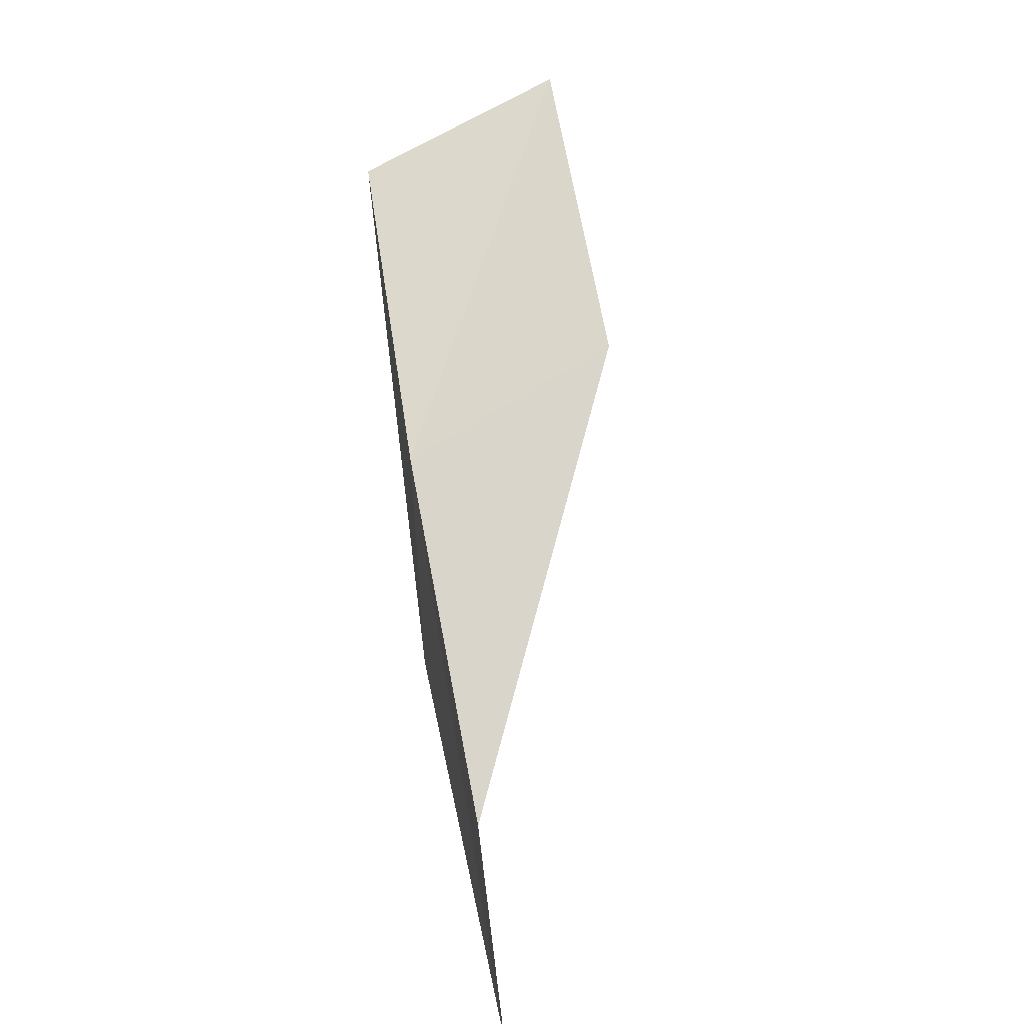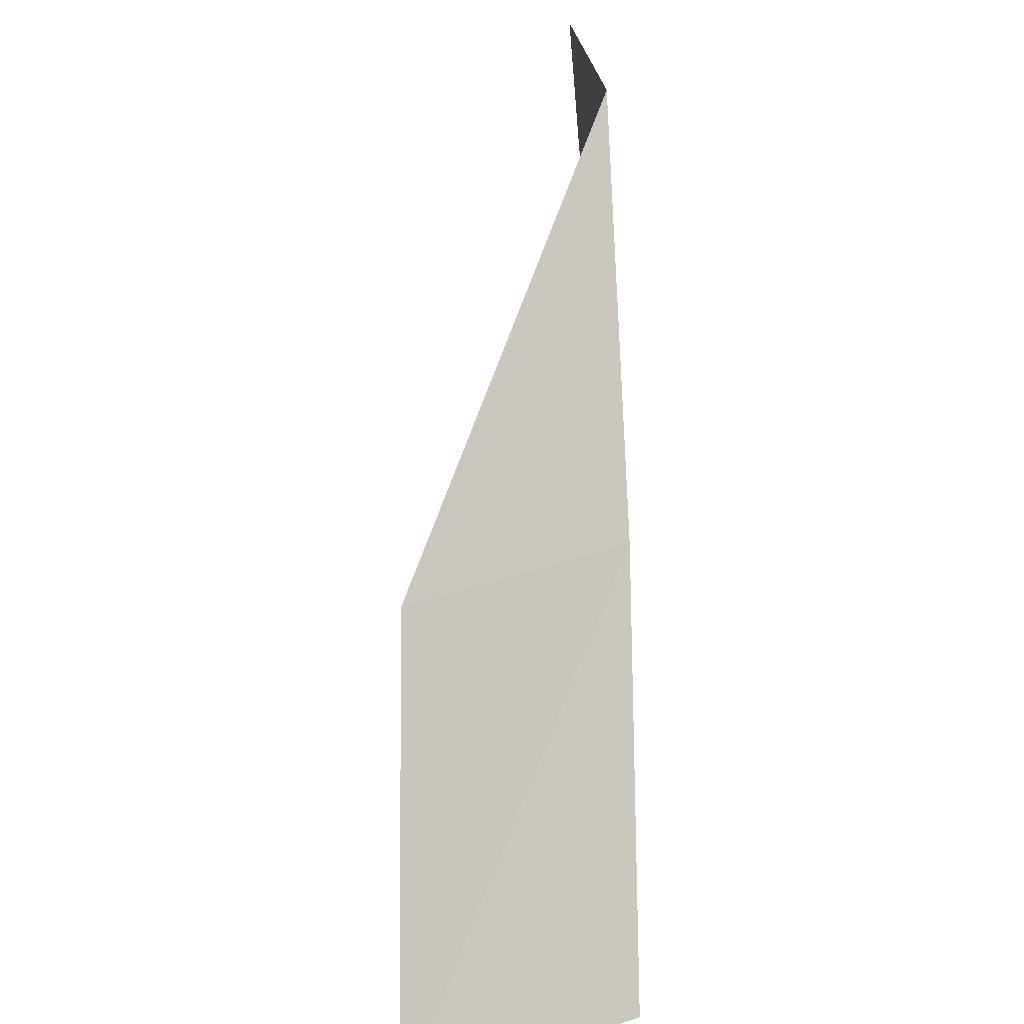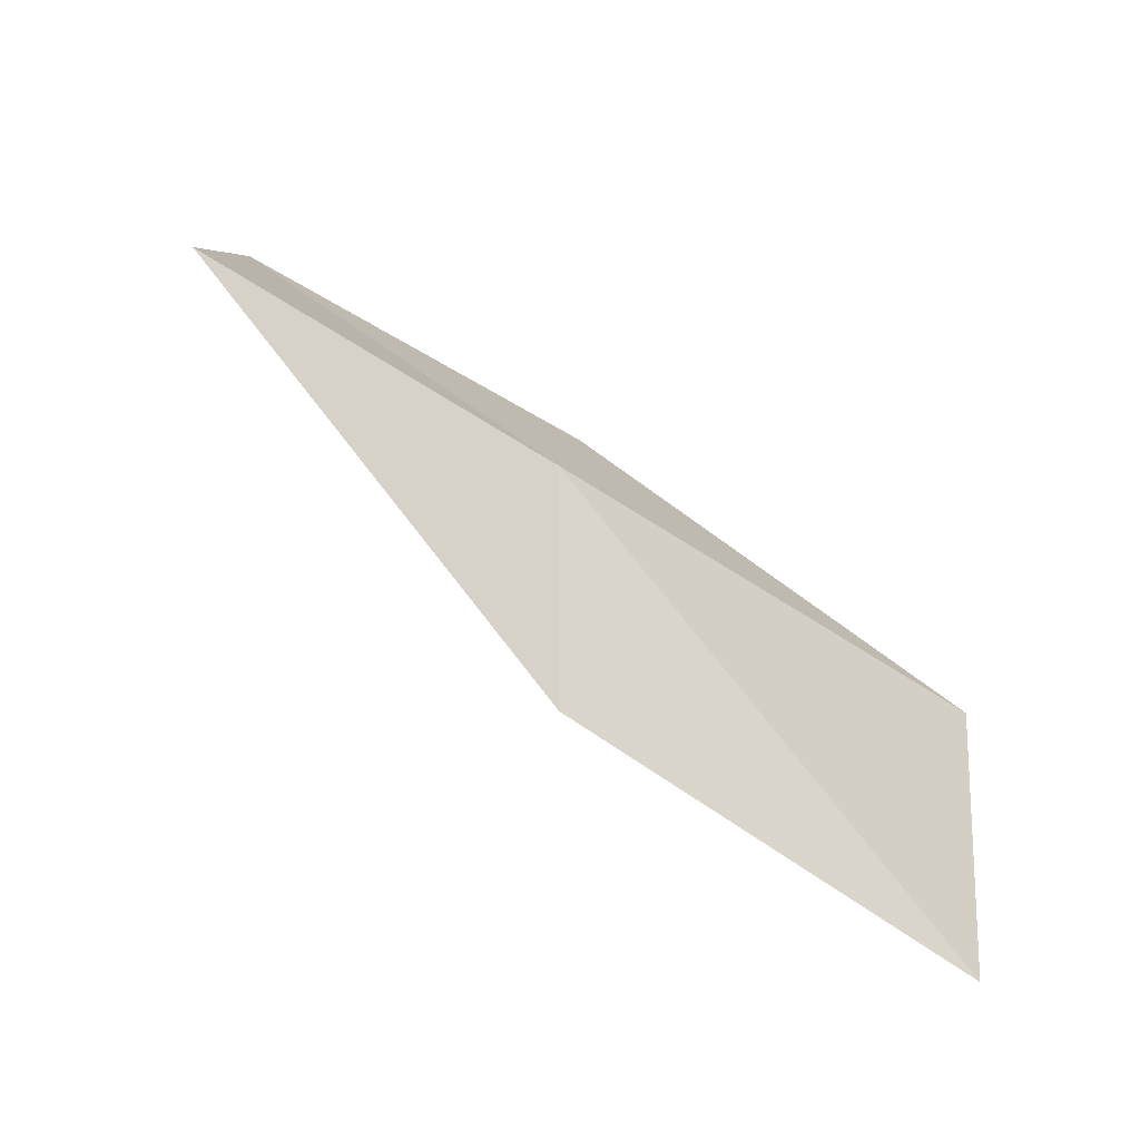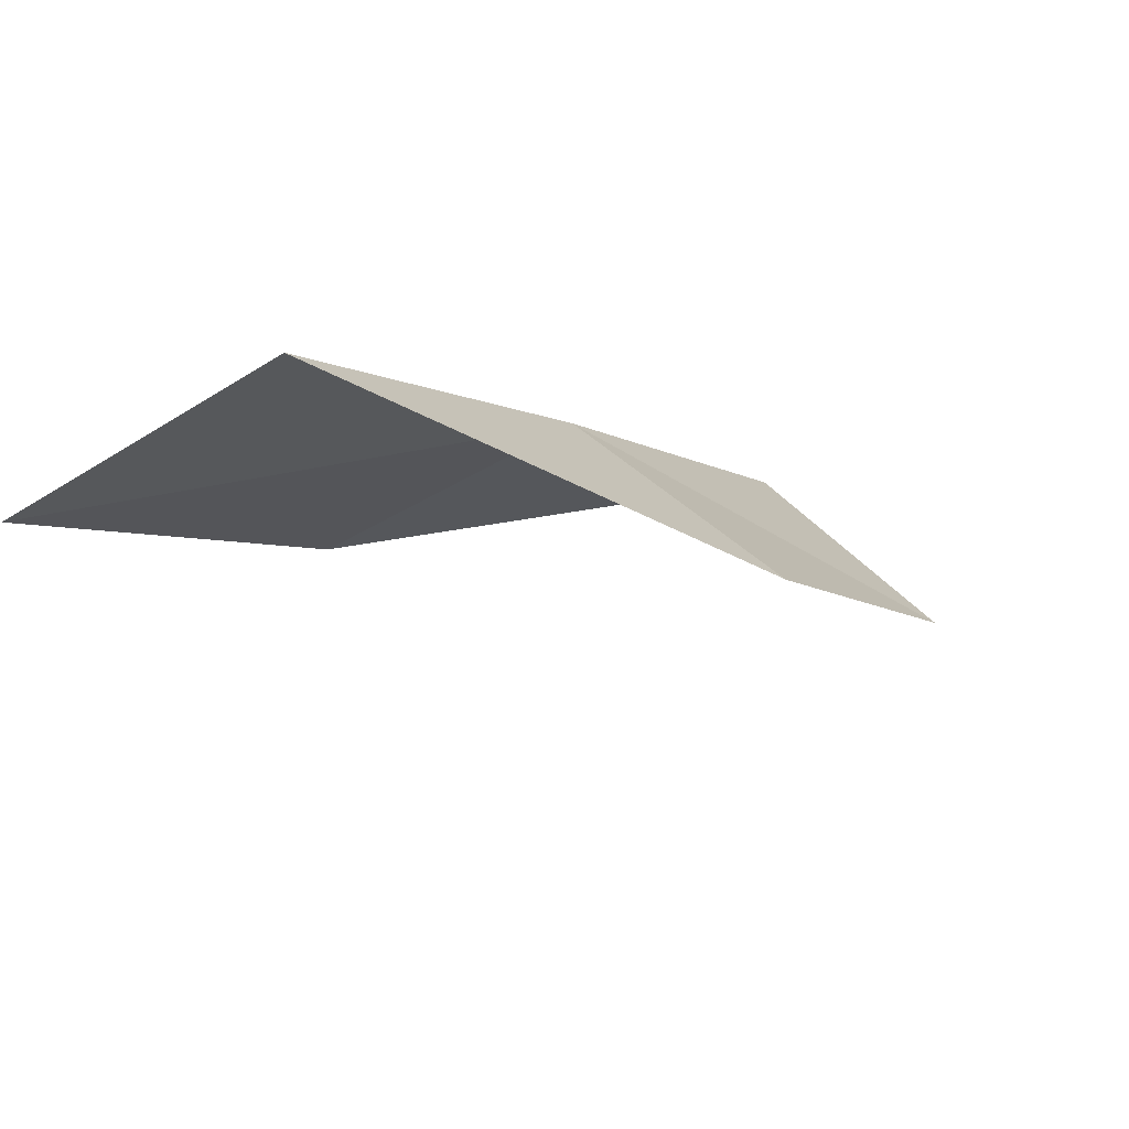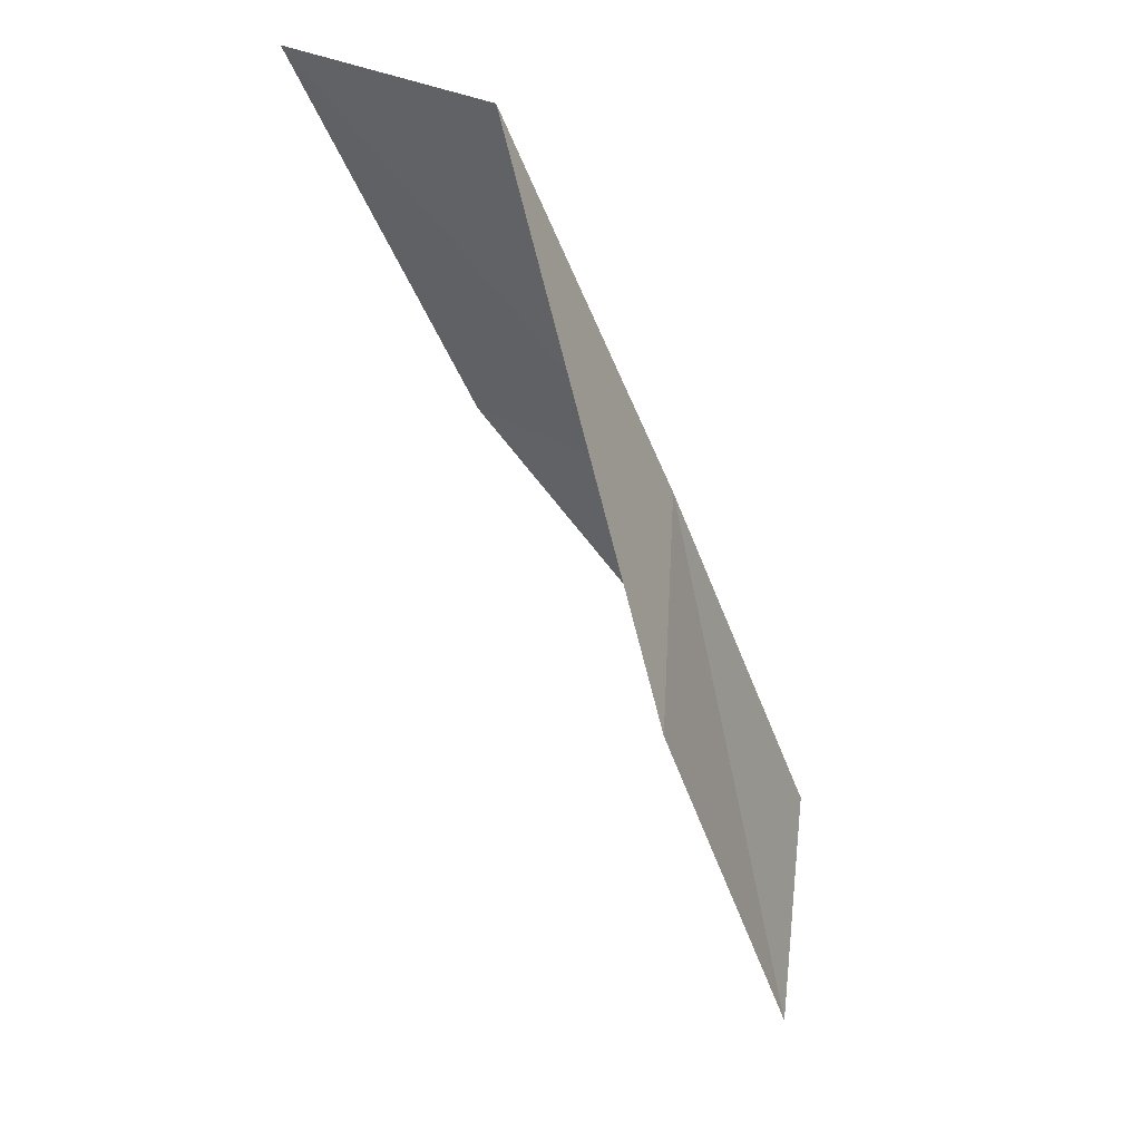
<metadata>
{"format":"obj","ext":"obj","renderer":"f3d","projection":"perspective","resolution":1024,"background":"white","views":[{"elev":18.9,"azim":-10.0,"up":"+Y"},{"elev":28.0,"azim":178.5,"up":"+Z"},{"elev":-19.5,"azim":-84.2,"up":"+Y"},{"elev":-73.3,"azim":-123.9,"up":"+Z"},{"elev":-13.8,"azim":-153.7,"up":"+Y"}]}
</metadata>
<code>
v -25.99 -0.7129 2
v -25.92 -2.007 2
v -25.99 0.6483 0
v -25.78 -3.361 4
v -24.78 1.217 0
v -24.81 -0.08182 2
v -25.92 -2.072 4
f 1 3 2
f 1 2 4
f 1 5 3
f 1 6 5
f 1 7 6
f 1 4 7

</code>
